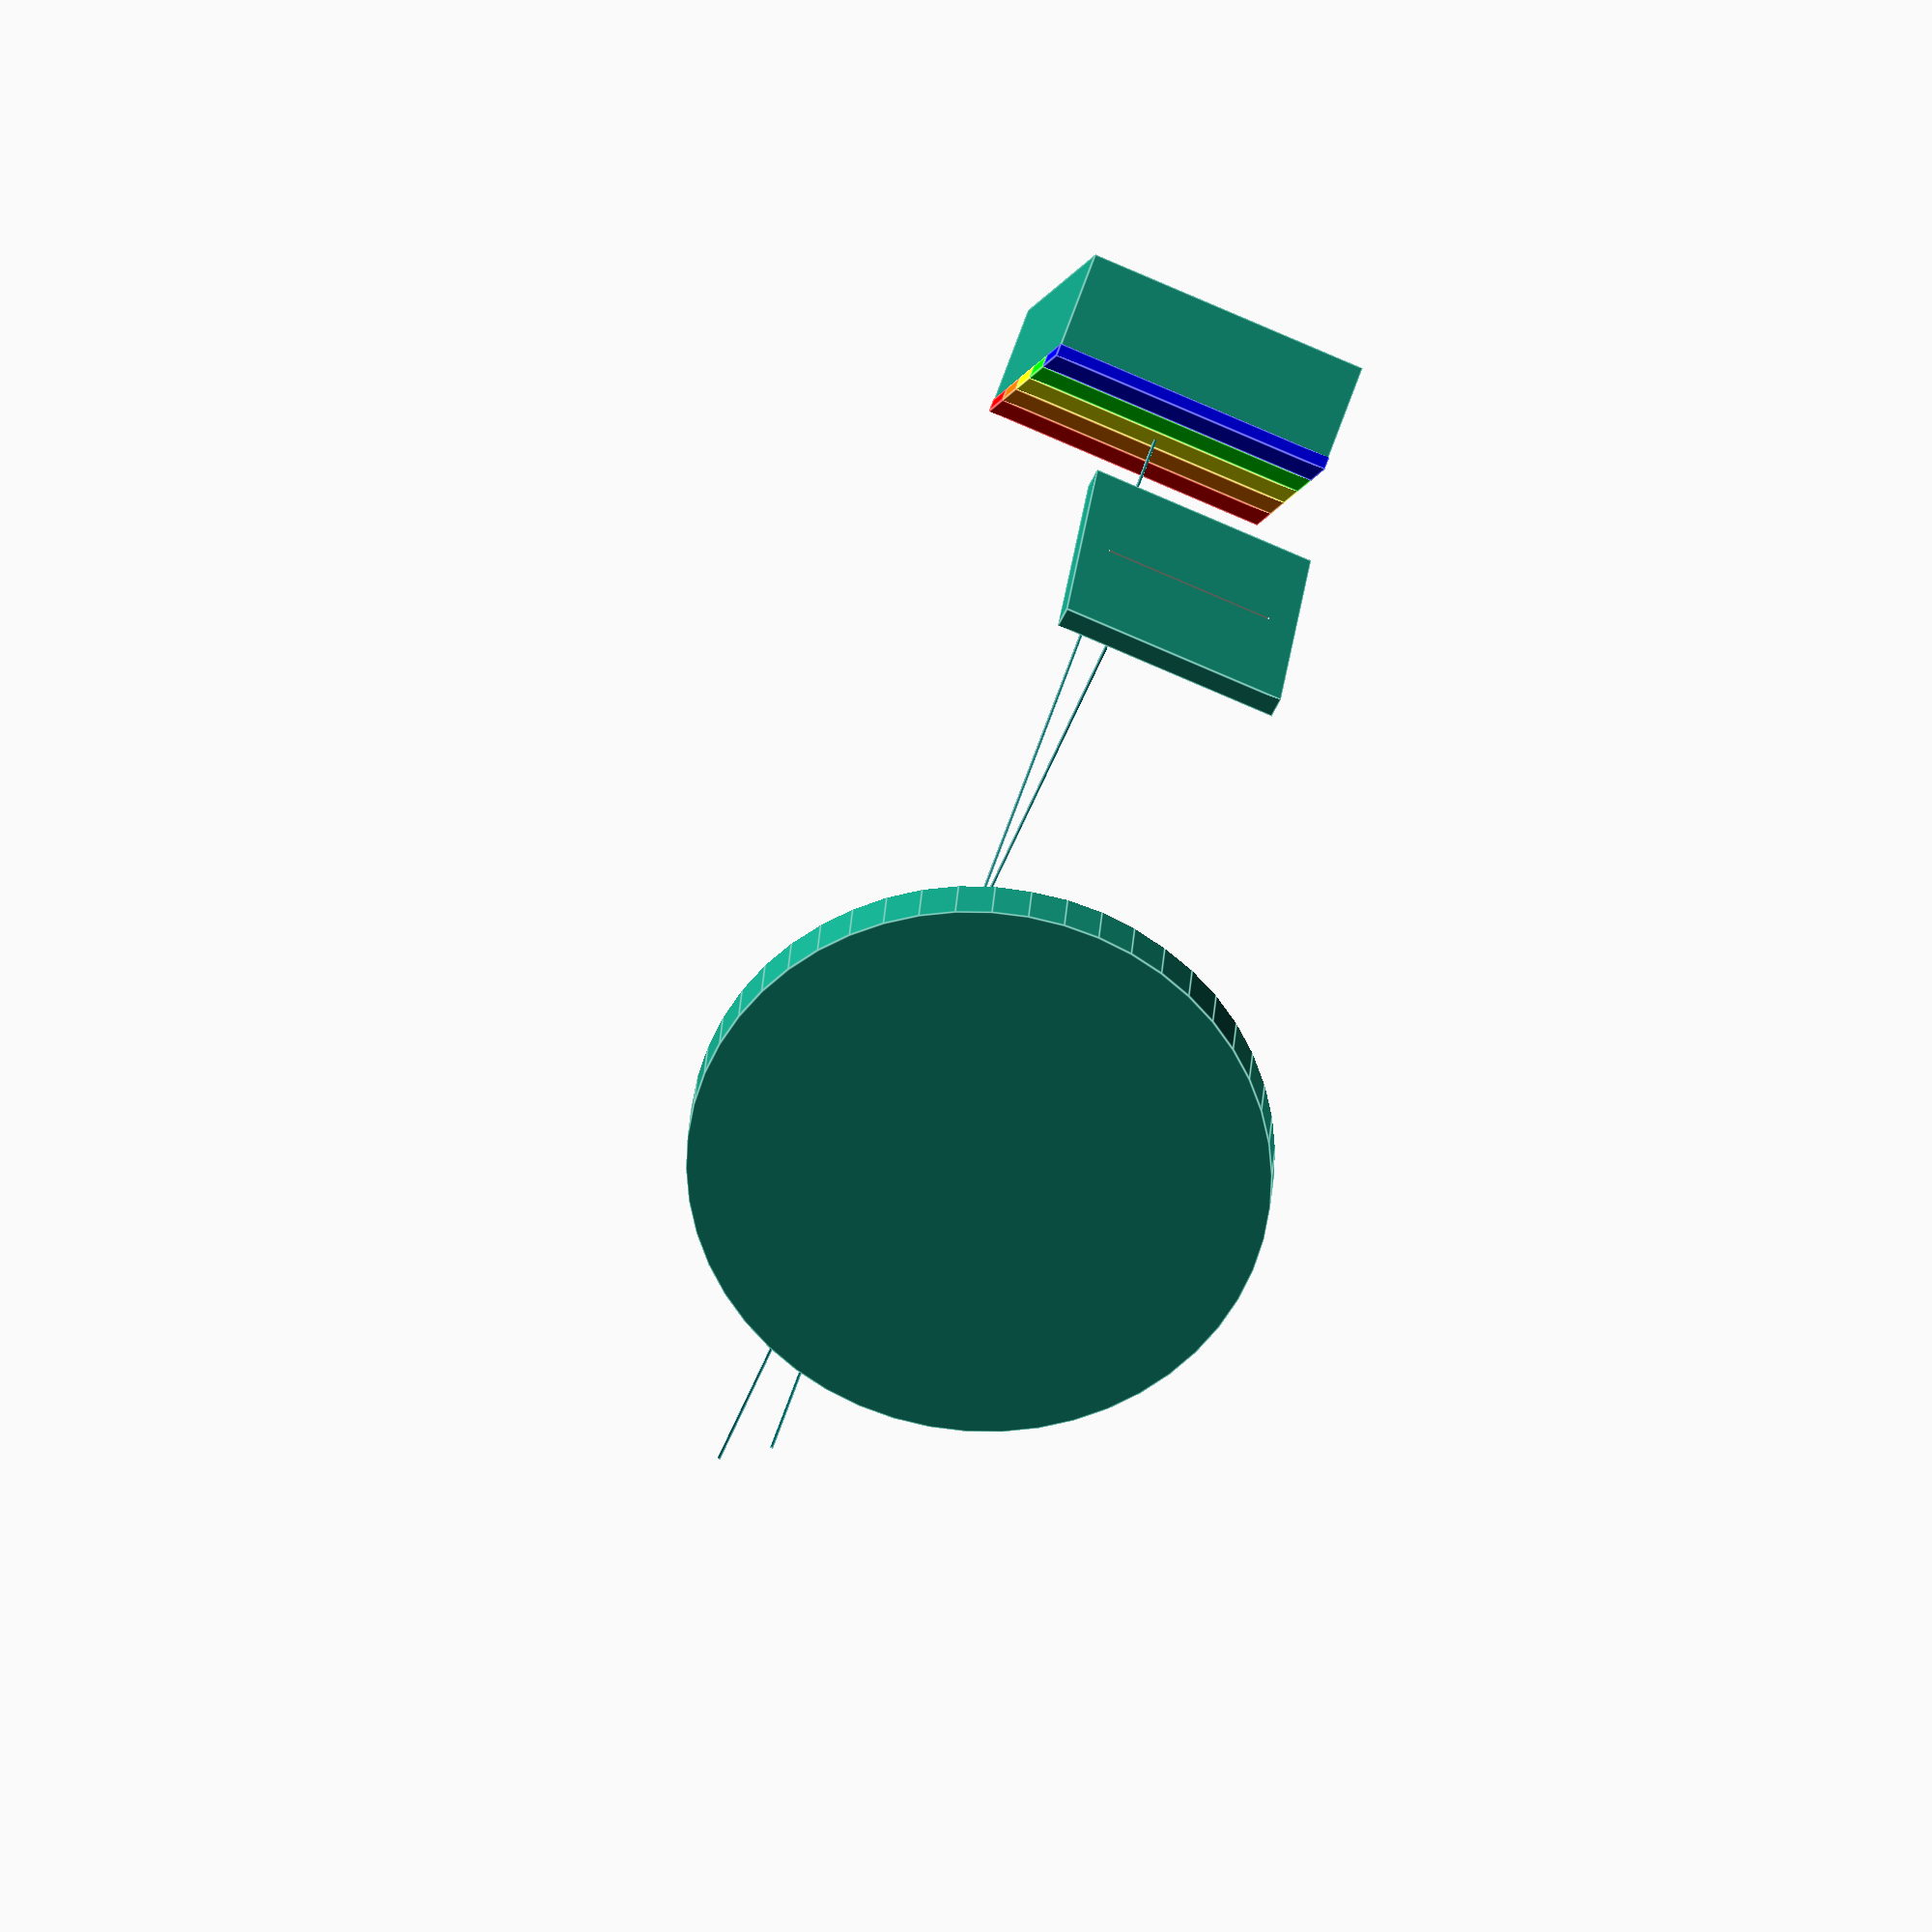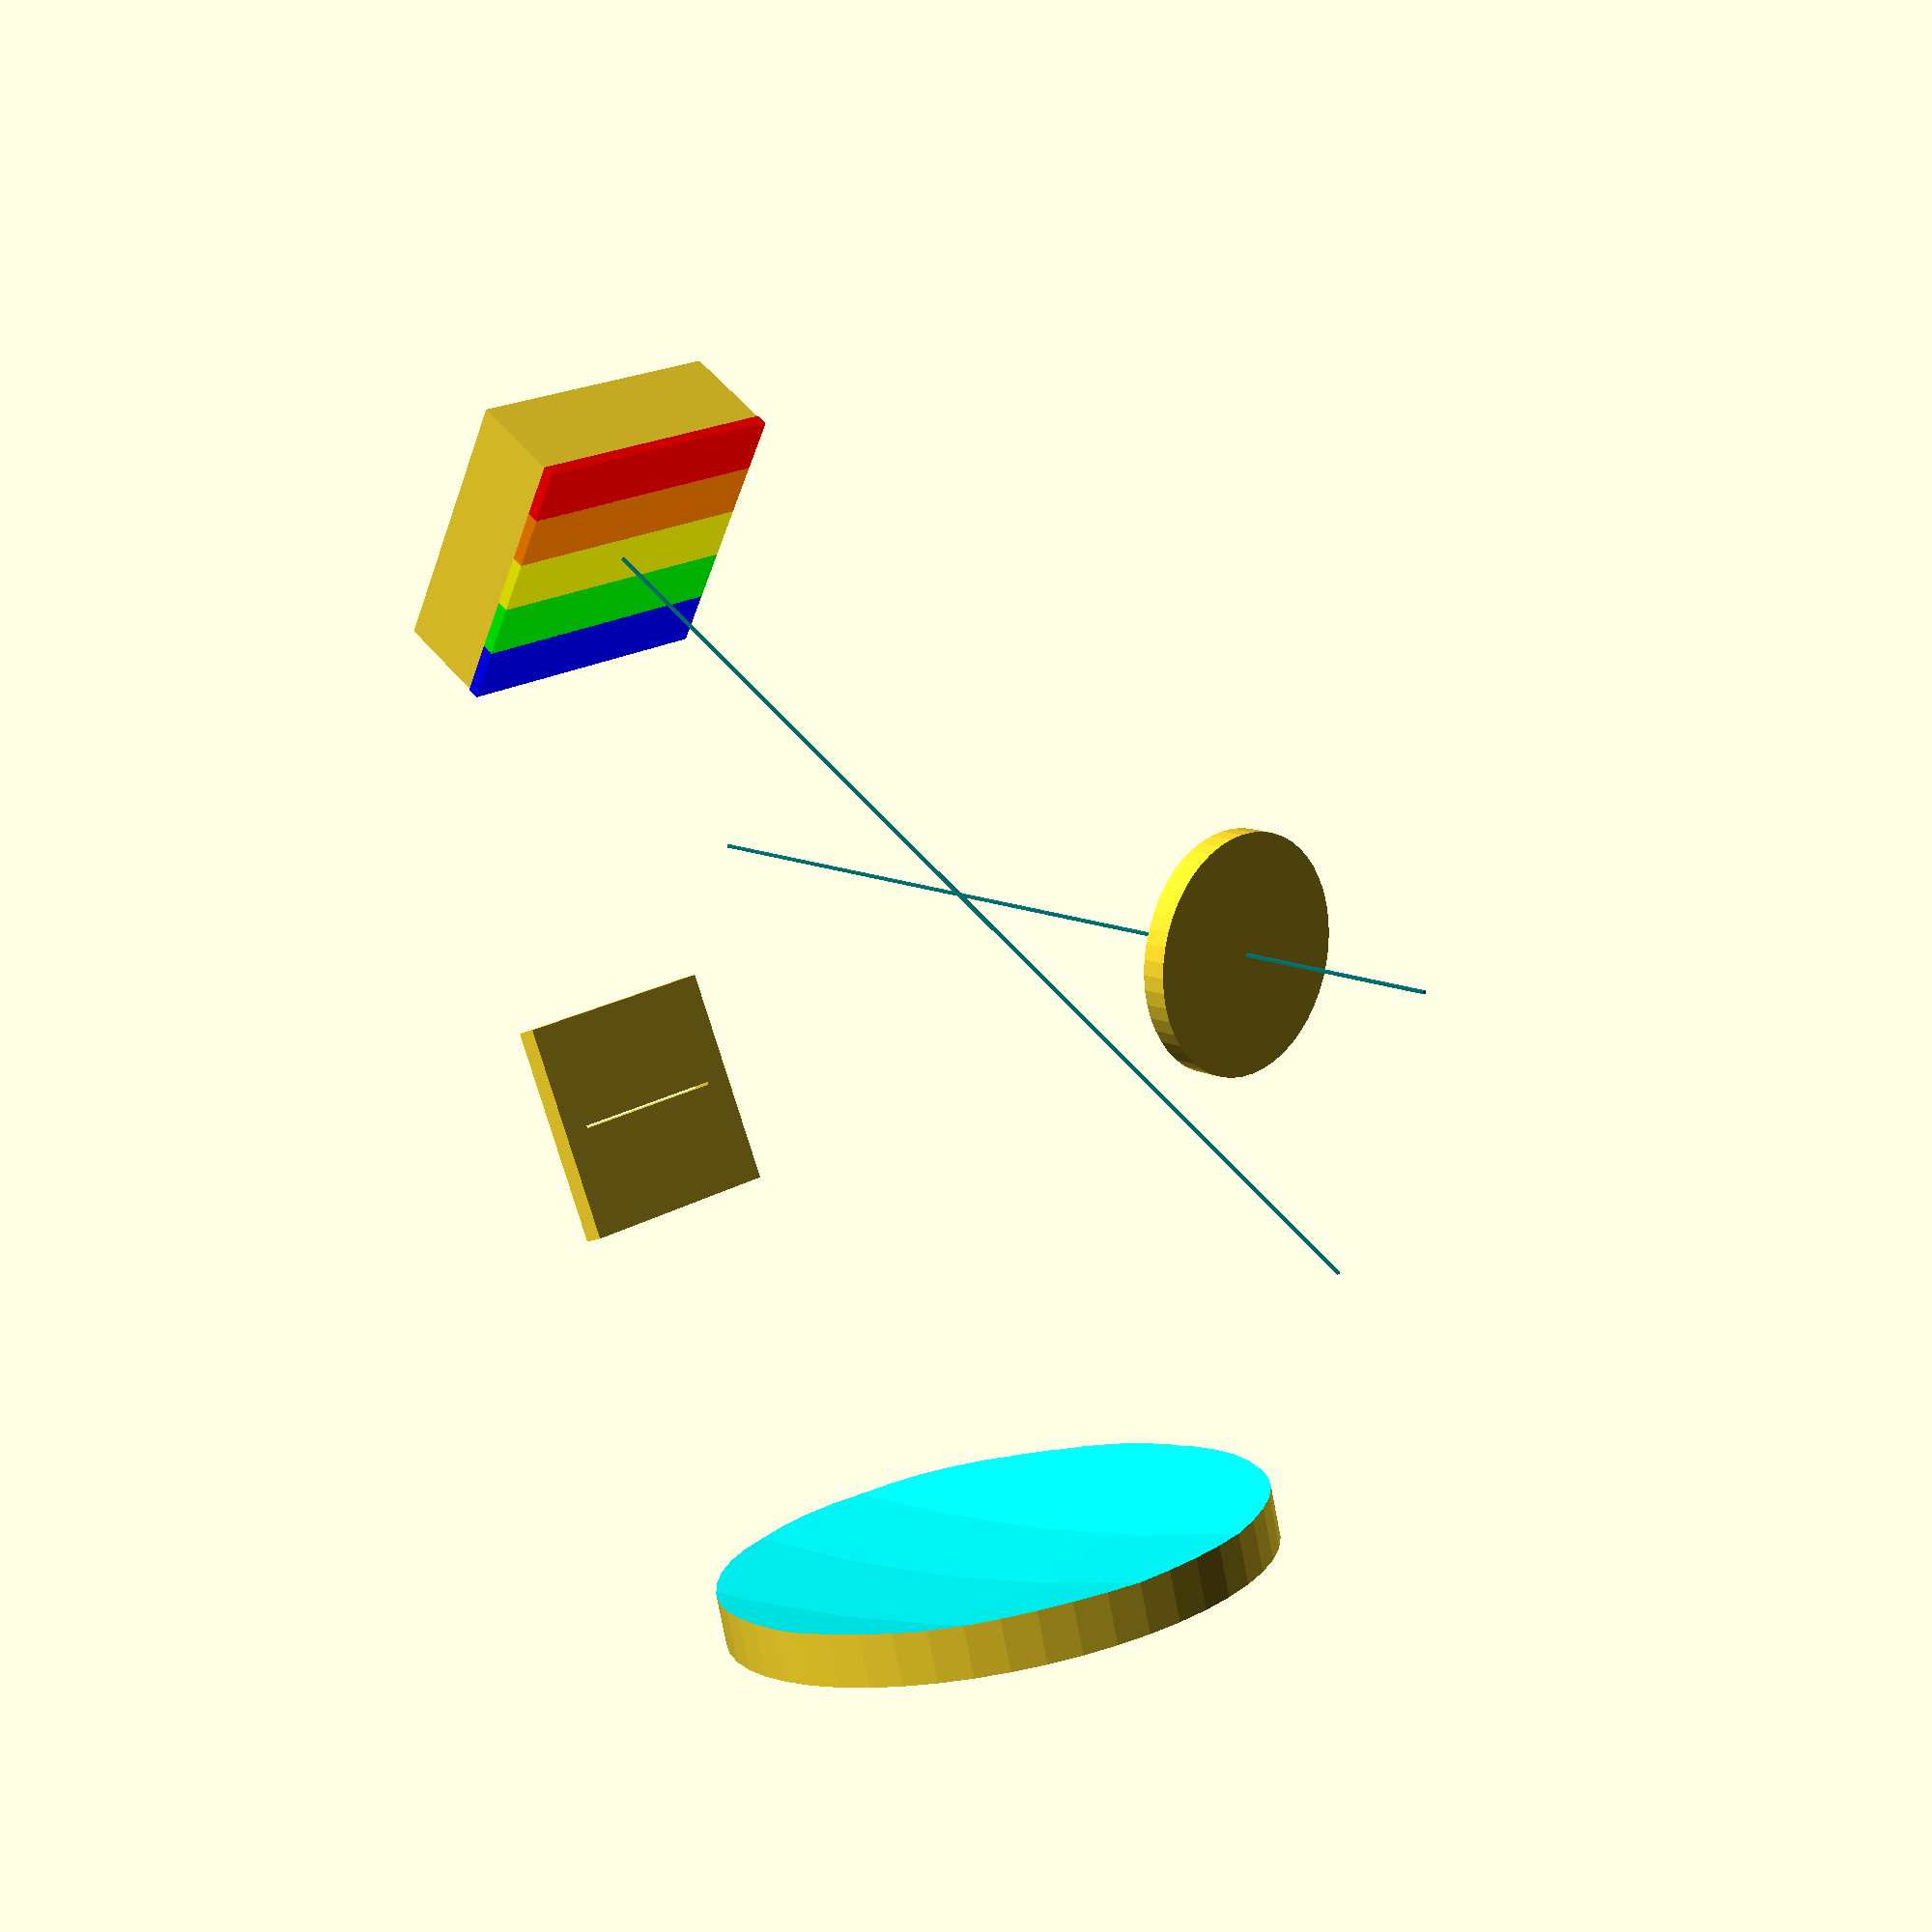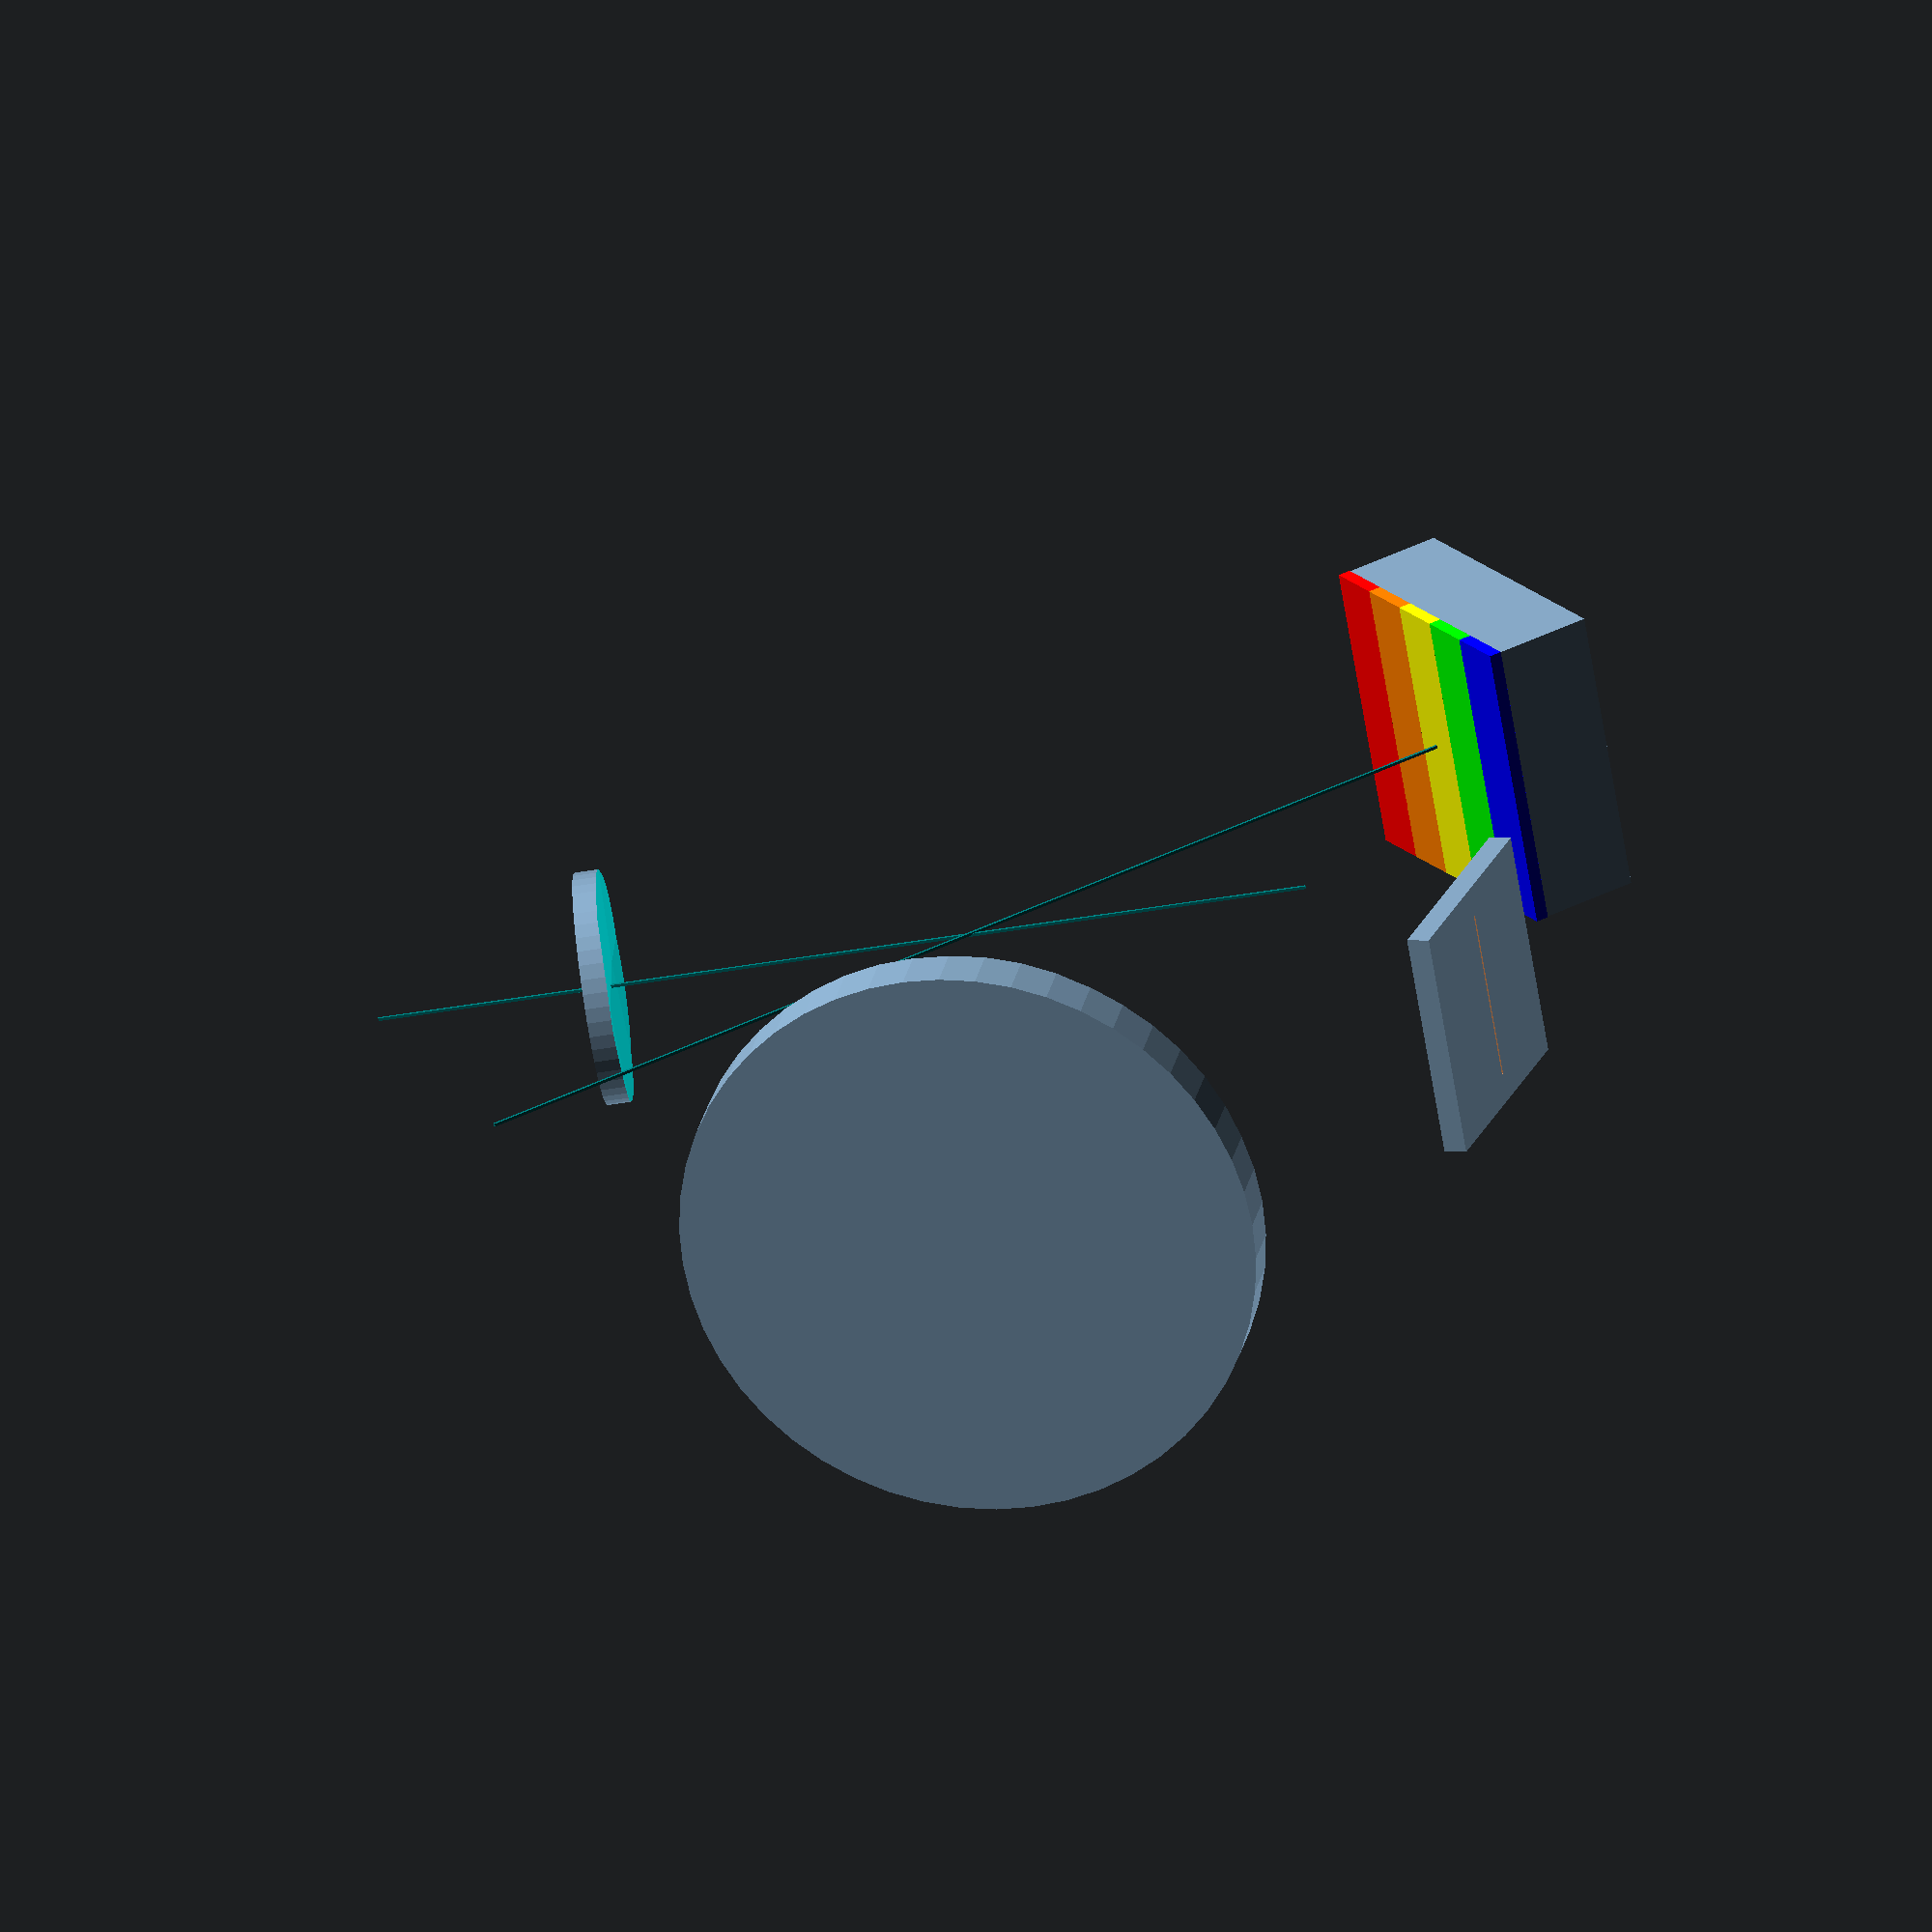
<openscad>
//  Just to note.. This is completely a scratchpad.. There are a TON of errors in calculations here...
//  This is just to test ideas on moving the objects using their position and angle.. I'll adapt this to a
//  design that actually calculates the ray paths when I get better with openSCAD

pi = 3.14159265;	// pi to the 8th
CM_D = 20;		// coolimatingMirror Diameter
CM_EFL = 80;		// collimatingMirror Effective Focal Length
CM_R = 160;		// collimatingMirror Radius
CM_ET = 3.31;		// collimatingMirror Edge Thickness
CM_CT = 3;		// collimatingMirror Center Thickness
CM_Xr = 90;		// collimatingMirror X rotation
CM_Yr = 0;			// collimatingMirror Y rotation
CM_Zr = 20;		// collimatingMirror Z rotation
CM_Xp = 0;		// collimatingMirror X position
CM_Yp = CM_EFL/2;	// collimatingMirror Y position
CM_Zp = 0;		// collimatingMirror Z position

ES_w = .25;		// entranceSlit width
ES_h = 15;			// entranceSlit height
ES_Xr = 0;			// entranceSlit X rotation
ES_Yr = 0;			// entranceSlit Y rotation
ES_Zr = 0;			// entranceSlit Z rotation
ES_Xp = 0;			// entranceSlit X position
ES_Yp = -CM_EFL/2;	// entranceSlit Y position
ES_Zp = 0;			// entranceSlit Z position

DG_H = 25;		// diffractionGrating height
DG_W = 25;		// diffractionGrating width
DG_GD = 1200;		// diffractionGrating Groove Density
DG_T = 9.5;		// diffractionGrating Thickness
DG_1st = -12.03;	// 1st order - based on a 90deg incident, 1200g/mm, 55nm
DG_2nd = 18.6629;	// 2nd order - based on a 90deg incident, 1200g/mm, 55nm
DG_3rd = 78.5217;	// 3rd order - based on a 90deg incident, 1200g/mm, 55nm
DG_Xr = 0;			// diffractionGrating X rotation
DG_Yr = 0;			// diffractionGratingY rotation
DG_Zr = DG_1st;;	// diffractionGrating Z rotation
				// diffractionGrating X position calculated from collimatingMirror angle and distance
DG_Xp = CM_Xp + CM_EFL * cos((CM_Zr*2) - 90);		
				// diffractionGratingY position calculated from collimatingMirror angle and distance
DG_Yp = CM_Yp + CM_EFL * sin((CM_Zr*2) - 90);		
DG_Zp = 0;			// diffractionGrating Z position
DG_AN = DG_Zr + 90;

FM_D = 50;		// focusingMirror Diameter
FM_EFL = 100;		// focusingMirror Effective Focal Length
FM_R = 200;		// focusingMirror Radius
FM_ET = 6;			// focusingMirror Edge Thickness
FM_Xr = 90;		// focusingMirror X rotation
FM_Yr = 0;			// focusingMirror Y rotation
FM_Zr = 100;		// focusingMirror Z rotation
				// focusingMirror X position calculated from diffractionGrating angle and distance
//FM_Xp = DG_Xp + FM_EFL * cos((CM_Zr*2 - DG_Zr*2)+90);	
FM_Xp = DG_Xp + FM_EFL * -cos(DG_Zr );	
				// focusingMirror Y position calculated from diffractionGrating angle and distance
//FM_Yp = DG_Yp + FM_EFL * sin((CM_Zr*2 - DG_Zr*2)+90);// - (FM_D/1.5);			
FM_Yp = DG_Xp + FM_EFL * sin(DG_Zr ) - (FM_D/1.2);	
FM_Zp = 0;			// focusingMirror Z position

DA_Xr = 0;			// detectorArray X rotation
DA_Yr = 0;			// detectorArray Y rotation
DA_Zr = 15;		// detectorArray Z rotation
DA_Xp = 0;			// detectorArray X position
DA_Yp = 0;			// detectorArray Y position
DA_Zp = 0;			// detectorArray Z position

// This module does not work because apparently openSCAD does not allow variables to be reassigned...
module plotRay(xA, yA, xB, yB){
	dx = xB - xA;
	dy = yB - yA;
	D = (2 * dy) - dx;
	translate([xA, yA, 0]) color([0.1,0.5,0.9]) sphere(r=2);
	y = yA;
	for(x = [xA+1:xB]){
		if (D+(2*dy-2*dx) > 0) {
//			y = y + 1
			translate([x, xB-x, 0]) color([0.1,0.5,0.9]) sphere(r=2);
//			D = D + (2 * dy - 2 * dx)
		} else {
			translate([x, y, 0]) color([0.1,0.5,0.9]) sphere(r=2);
//			D = D + (2 * dy);
		}
	}
}

module entranceSlit(){
	translate([ES_Xp,ES_Yp,ES_Zp]) {
		rotate([ES_Xr,ES_Yr,ES_Zr]){
			difference(){
				cube(size=[20,2,20],center=true);
				cube(size=[ES_w,3,ES_h],center=true);
			}
		}
	}
}

module entranceBeam(){
	//beamEnters
	translate([ES_Xp,ES_Yp - 12,ES_Zp]){
		 rotate([ES_Xr +90,ES_Yr,ES_Zr]) {
			color([0,1,0]) cylinder(r=2,h=25,$fn=50,center=true);	
		}
	}
	//beamExits
	translate([0,0,0]){
		rotate([ES_Xr,ES_Yr,ES_Zr]){
			color([0,1,0]) cube(size=[ES_w,CM_EFL,2],center=true);
		}
	}
}

module eBeam(){
	for (i=[0:CM_EFL]){
		translate([ES_Xp,ES_Yp + i,ES_Zp]){
			color([0.1,0.5,0.9]) sphere(r=.25);
		}
	}
//	plotRay(ES_Xp, ES_Yp, CM_Xp, CM_Yp);
}
//eBeam();

module collimatingMirror(){
	translate([CM_Xp,CM_Yp,CM_Zp]){
		rotate([CM_Xr,CM_Yr,CM_Zr]){
			difference(){
				cylinder(d=CM_D,h=CM_ET,$fn=50,center=true);
				translate([0,0,CM_Zp+(CM_R)]) rotate([90,0,90]) color([0,1,1]) sphere(r=CM_R,$fn=100,center=true);
			}
		}
	}
}

module cm2dg_Beam(){
	translate([CM_Xp,CM_Yp,CM_Zp]){
		//mirrorNormal
		rotate([CM_Xr-90,CM_Yr,CM_Zr]){
			 translate([0,-CM_Yp/2,0]) color([0,.5,.5]) cube(size=[.25,CM_EFL,.25],center=true);
		}
/*		//mirrorFocalPoint
		
		rotate([0,0,(CM_Zr*2) - 180]) {
			 translate([0,CM_Yp,0]) color([0,1,0]) cube(size=[ES_w,CM_EFL,2],center=true);
		}
		rotate([0,0,(CM_Zr*2) - 180]) {
			 translate([10,CM_Yp,0]) color([0,1,0]) cube(size=[ES_w,CM_EFL,2],center=true);
		}
		rotate([0,0,(CM_Zr*2) - 180]) {
			 translate([-10,CM_Yp,0]) color([0,1,0]) cube(size=[ES_w,CM_EFL,2],center=true);
		}
*/	}
}

module diffractionGrating(){
	union(){
		translate([DG_Xp,DG_Yp,DG_Zp]){
			rotate([DG_Xr,DG_Yr,(CM_Zr*2)-(90+DG_Zr)]){
				cube(size=[DG_T,DG_W,DG_H],center=true);
				translate([-DG_T/2+.5,10,0]) color([1,0,0]) cube(size=[1.1,5.1,25.1],center=true);
				translate([-DG_T/2+.5,5,0]) color([1,.5,0]) cube(size=[1.1,5,25.1],center=true);
				translate([-DG_T/2+.5,0,0]) color([1,1,0]) cube(size=[1.1,5,25.1],center=true);
				translate([-DG_T/2+.5,-5,0]) color([0,1,0]) cube(size=[1.1,5,25.1],center=true);
				translate([-DG_T/2+.5,-10,0]) color([0,0,1]) cube(size=[1.1,5.1,25.1],center=true);
			}
		}
	}
	echo ((CM_Zr*2)-(90+DG_Zr));
}

module dg2fm_Beam(){
	translate([DG_Xp,DG_Yp,DG_Zp]){
		//normal
		rotate([0,0,CM_Zr*2-DG_Zr]){
			translate([0,0,0]) color([0,.5,.5]) cube(size=[.25,FM_EFL,.25]);
		}
/*		//beta
		rotate([0,0,CM_Zr*2-DG_Zr*2]){
//			translate([0,0,-1]) color([0,1,0]) cube(size=[.5,FM_EFL,2]);
		}
		//1st order
		rotate([0,0,DG_Zr+90]){
			translate([0,0,-1]){
				color([0,1,0]) cube(size=[ES_w,FM_EFL,2]);
			}
		}
		//1st order
		rotate([0,0,DG_Zr+90]){
			translate([-10,0,0]){
				color([0,0,1]) cube(size=[ES_w,FM_EFL,2]);
			}
		}
		//1st order
		rotate([0,0,DG_Zr+90]){
			translate([12,0,0]){
				color([1,0,0]) cube(size=[ES_w,FM_EFL,2]);
			}
		}
*/	}
}

module focusingMirror(){
	translate([FM_Xp,FM_Yp,FM_Zp]){
		rotate([FM_Xr,FM_Yr,FM_Zr]){
			difference(){
				cylinder(d=FM_D,h=FM_ET,$fn=50,center=true);
				translate([0,0,FM_Zp+(FM_R)]) rotate([90,0,0]) color([0,1,1]) sphere(r=FM_R,$fn=100,center=true);
			}
		}
	}
}

module fm2da_Beam(){
	translate([FM_Xp,FM_Yp,FM_Zp]){
		rotate([0,0,(FM_Zr + FM_Zr) +90]){
			color([0,0,1]) cube(size=[ES_w,FM_EFL,2]);
			translate([-10,0,0]) color([0,1,0]) cube(size=[ES_w,FM_EFL,2]);
			translate([-22,0,0]) color([1,0,0]) cube(size=[ES_w,FM_EFL,2]);
		}
	}
}

module detectorArray(){
	translate([DA_Xp,DA_Yp,DA_Zp]){
		rotate([DA_Xr,DA_Yr,DA_Zr]){
			cube(size=[3,41.85,9.7],center=true);
			translate([-1.5,0,0]) color([0,0,0]) cube(size=[1,35,1],center=true);
		}
	}
}

module spectrometer(){
	entranceSlit();
	//entranceBeam();
	collimatingMirror();
	cm2dg_Beam();
	diffractionGrating();
	dg2fm_Beam();
	focusingMirror();
	//fm2da_Beam();
	//detectorArray();
}

deltaY = DG_Yp - CM_Yp;
deltaX = DG_Xp - CM_Xp;
angleInDegrees = atan2(deltaY, deltaX) * 180 / pi;
echo(angleInDegrees);

//animate
function saw(t) = 1 - 2*abs(t-0.5);    
rotate([0,0,saw($t)*360,0])  spectrometer();
//spectrometer();
</openscad>
<views>
elev=249.9 azim=108.2 roll=114.4 proj=o view=edges
elev=159.3 azim=115.4 roll=315.4 proj=p view=wireframe
elev=245.7 azim=110.7 roll=170.8 proj=o view=solid
</views>
